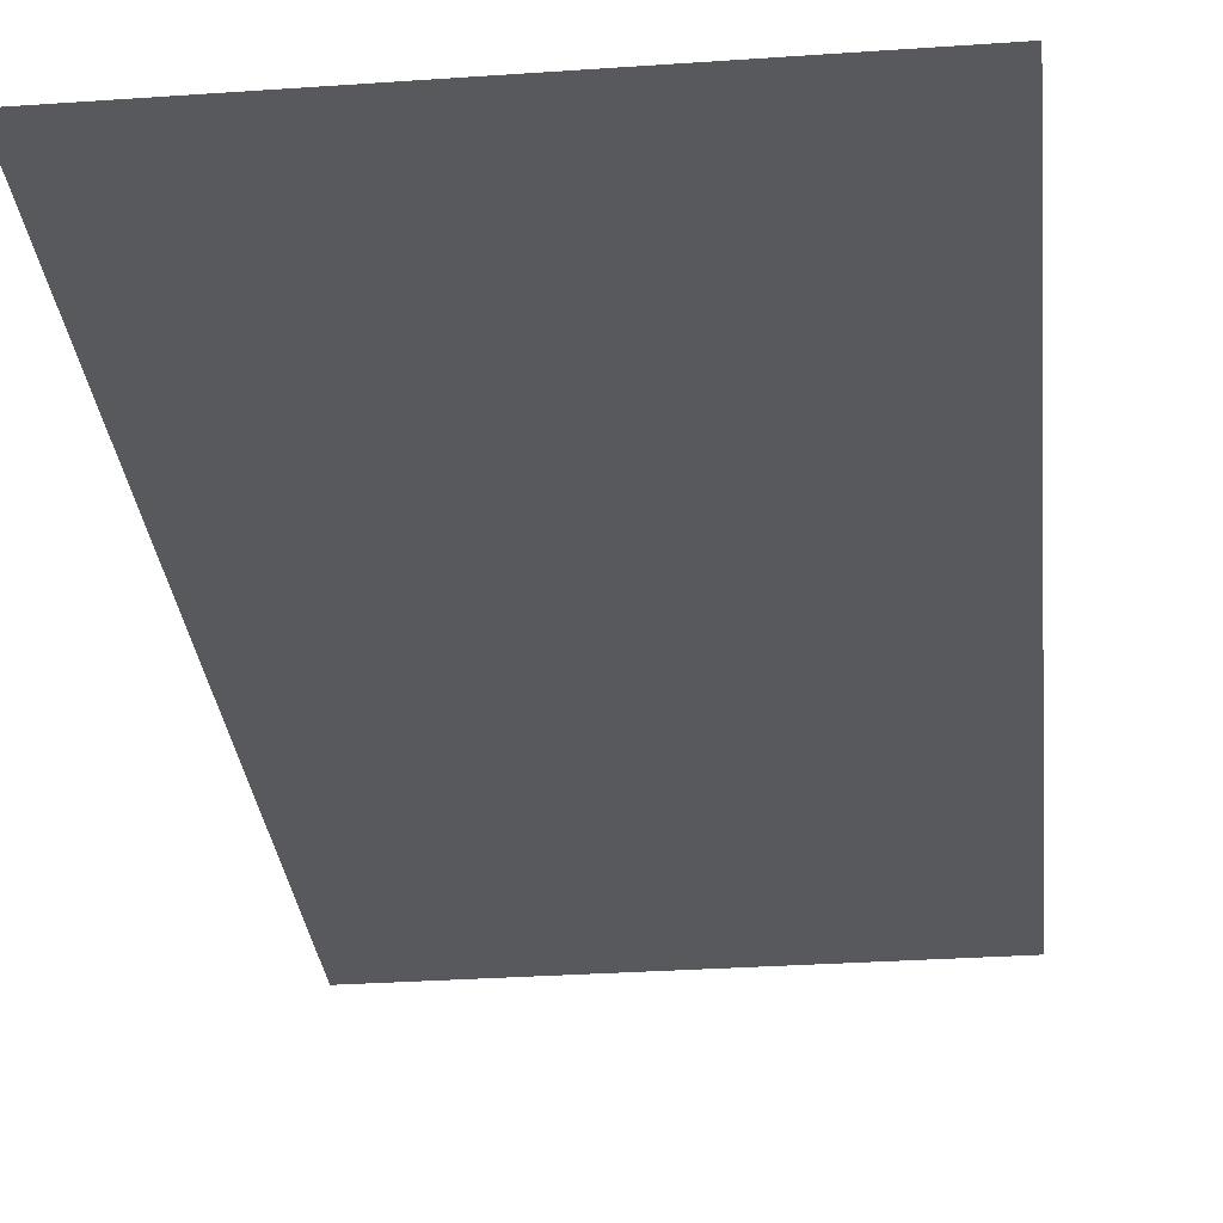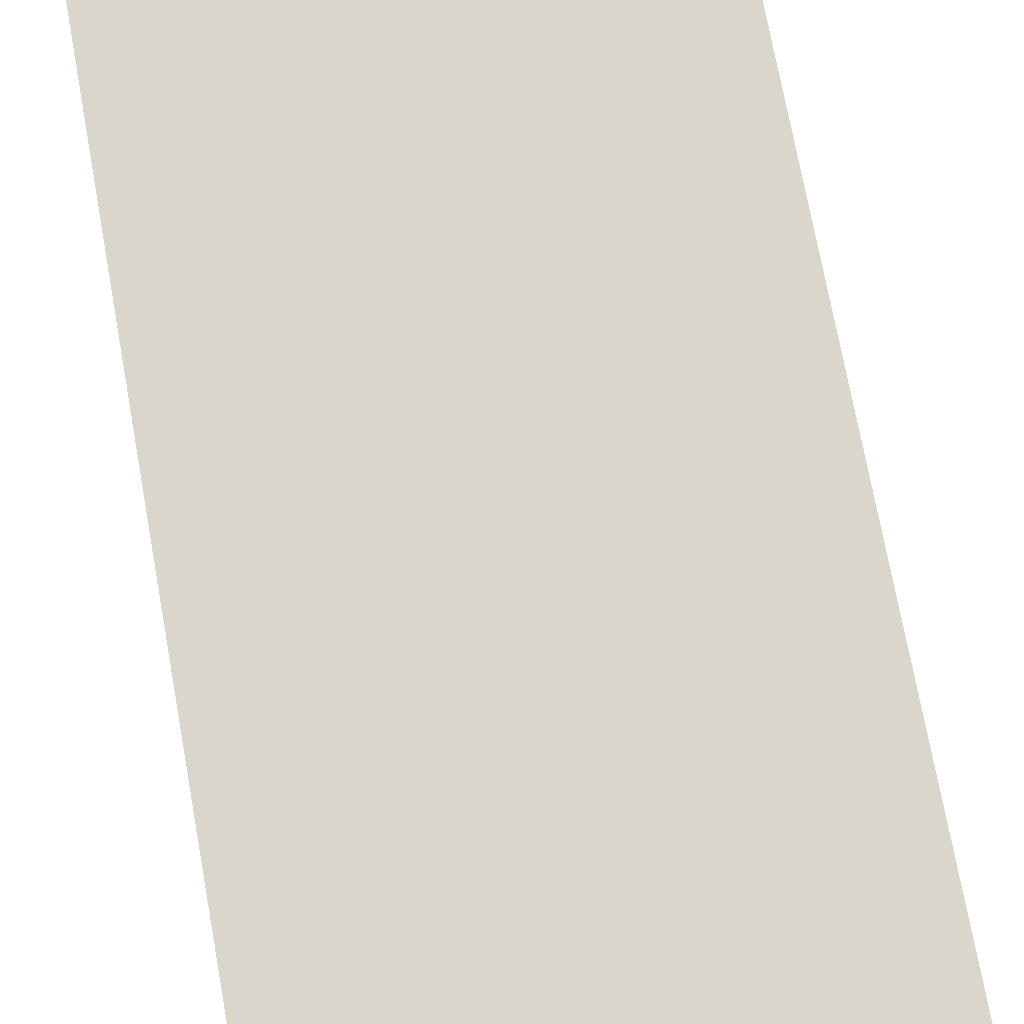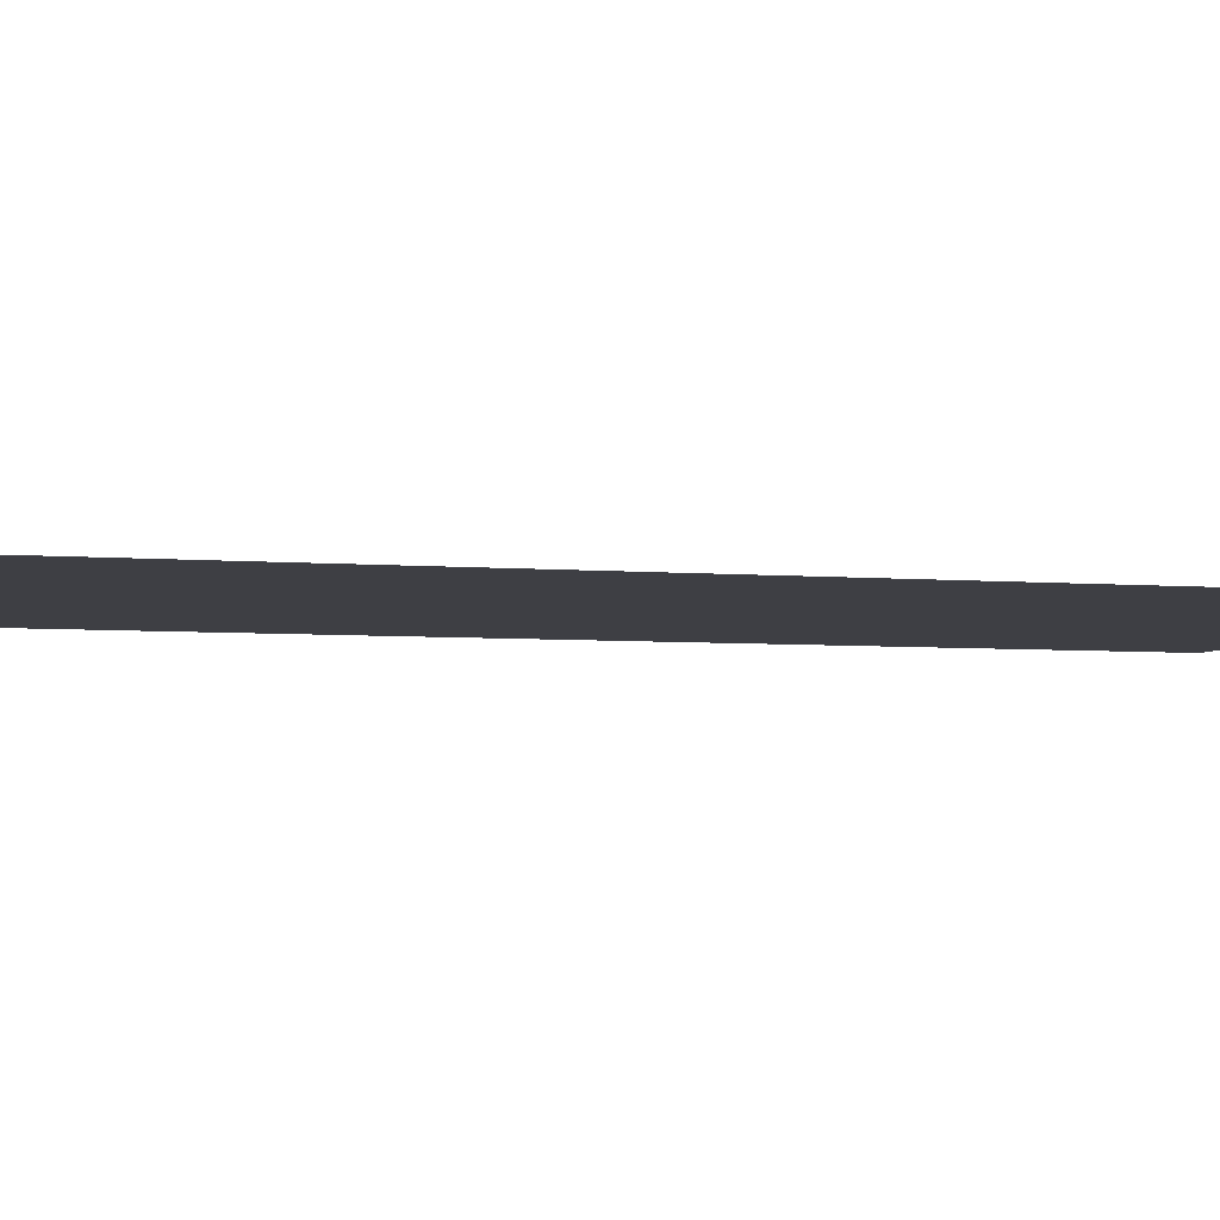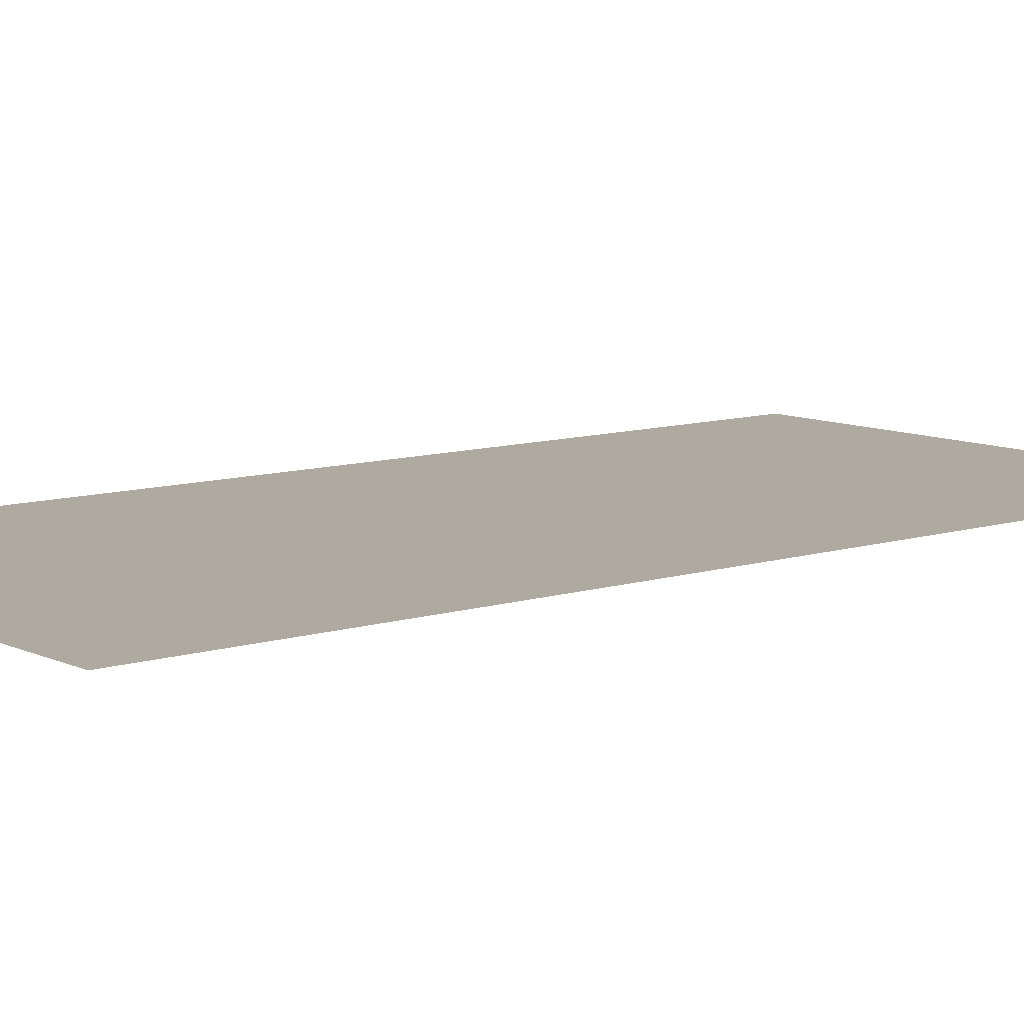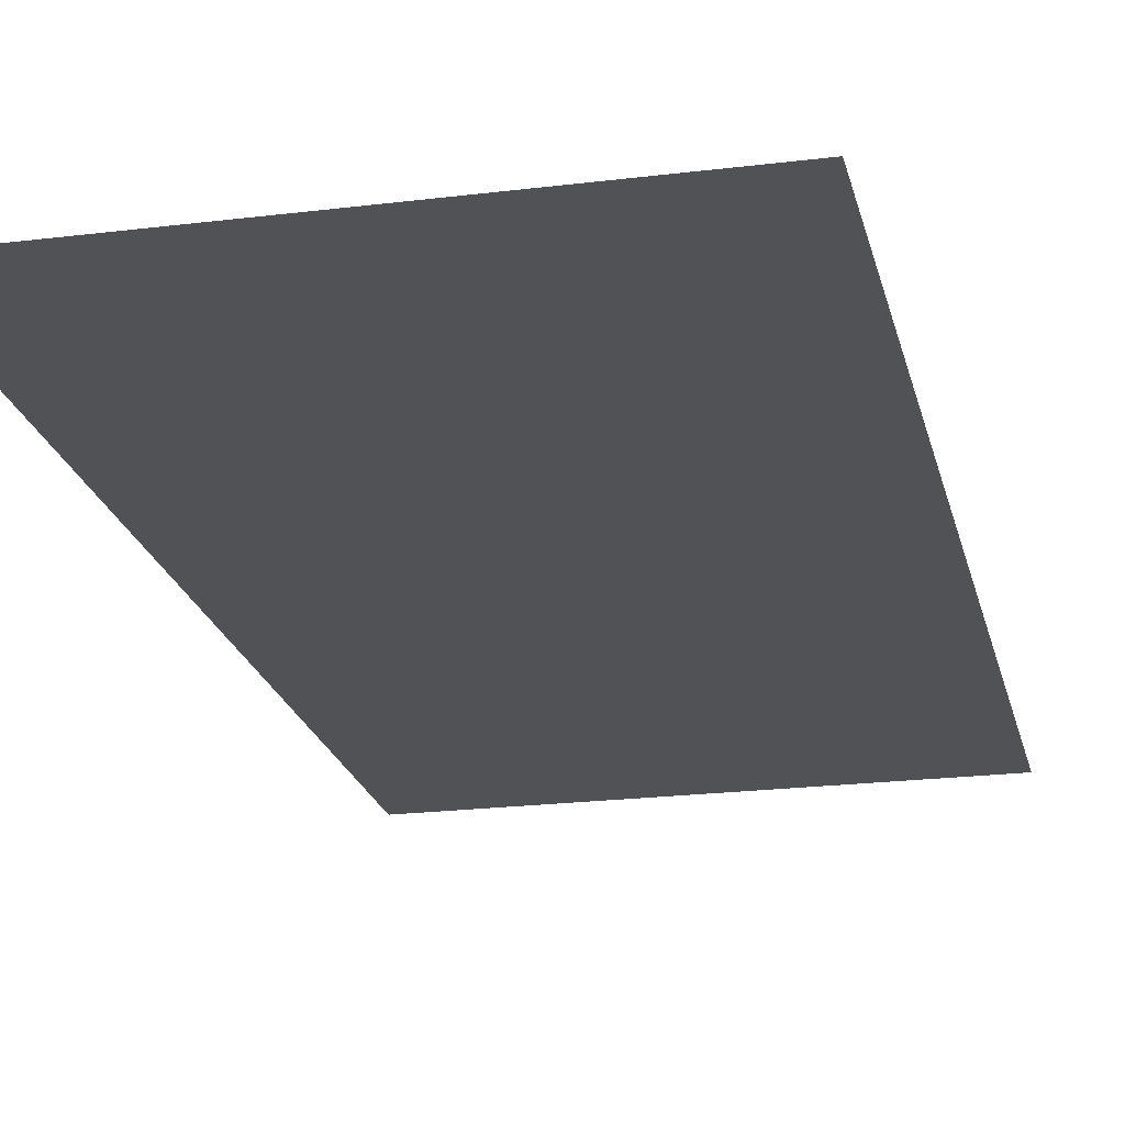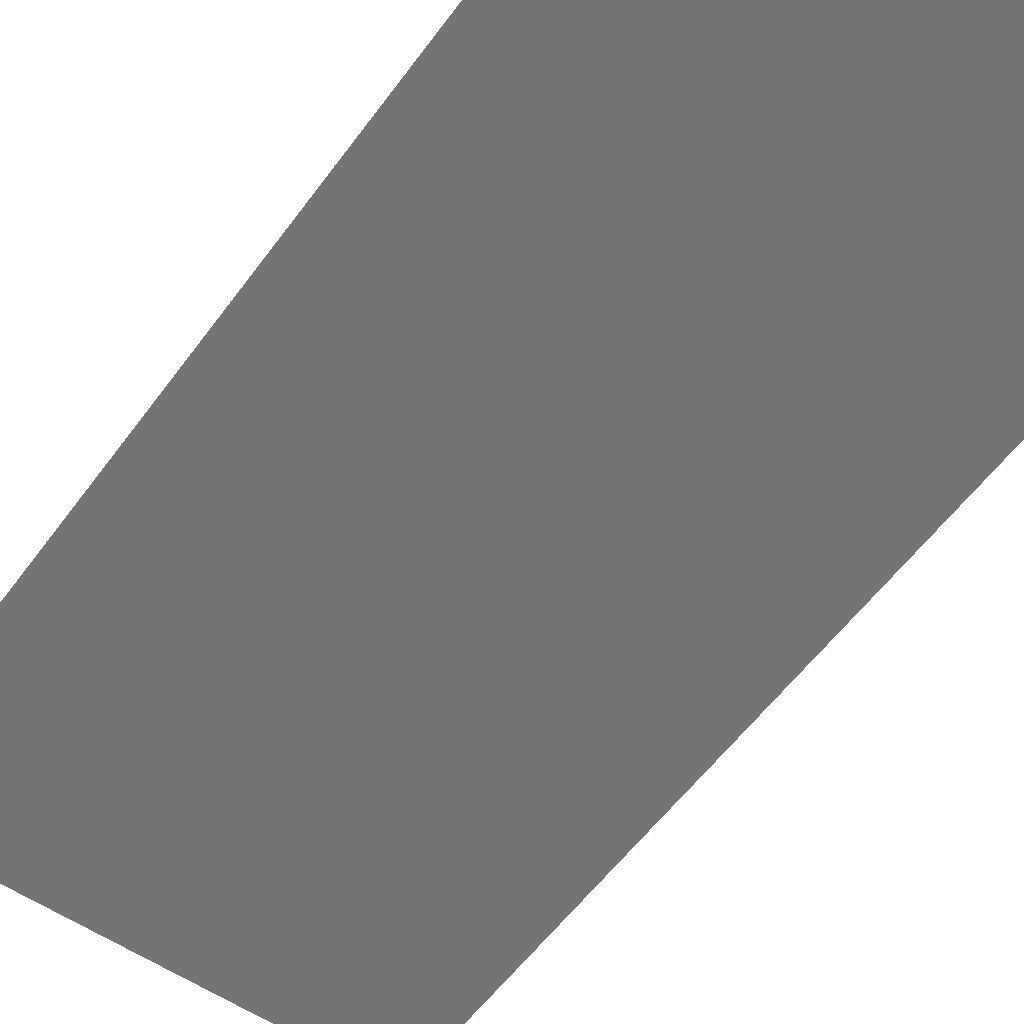
<metadata>
{"format":"obj","ext":"obj","renderer":"f3d","projection":"perspective","resolution":1024,"background":"white","views":[{"elev":-30.2,"azim":-174.2,"up":"+Z"},{"elev":74.0,"azim":-10.4,"up":"+Z"},{"elev":-4.4,"azim":-107.0,"up":"+Z"},{"elev":9.5,"azim":-129.6,"up":"+Z"},{"elev":-21.3,"azim":12.5,"up":"+Z"},{"elev":-56.2,"azim":144.4,"up":"+Z"}]}
</metadata>
<code>
v 0 -80 0
v -16 -80 0
v -16 -64 0
v 0 -64 0
v 0 -96 0
v -16 -96 0
v -16 -80 0
v 0 -80 0
g cave5_mesh_0010
f 1 2 3 4
f 5 6 7 8

</code>
